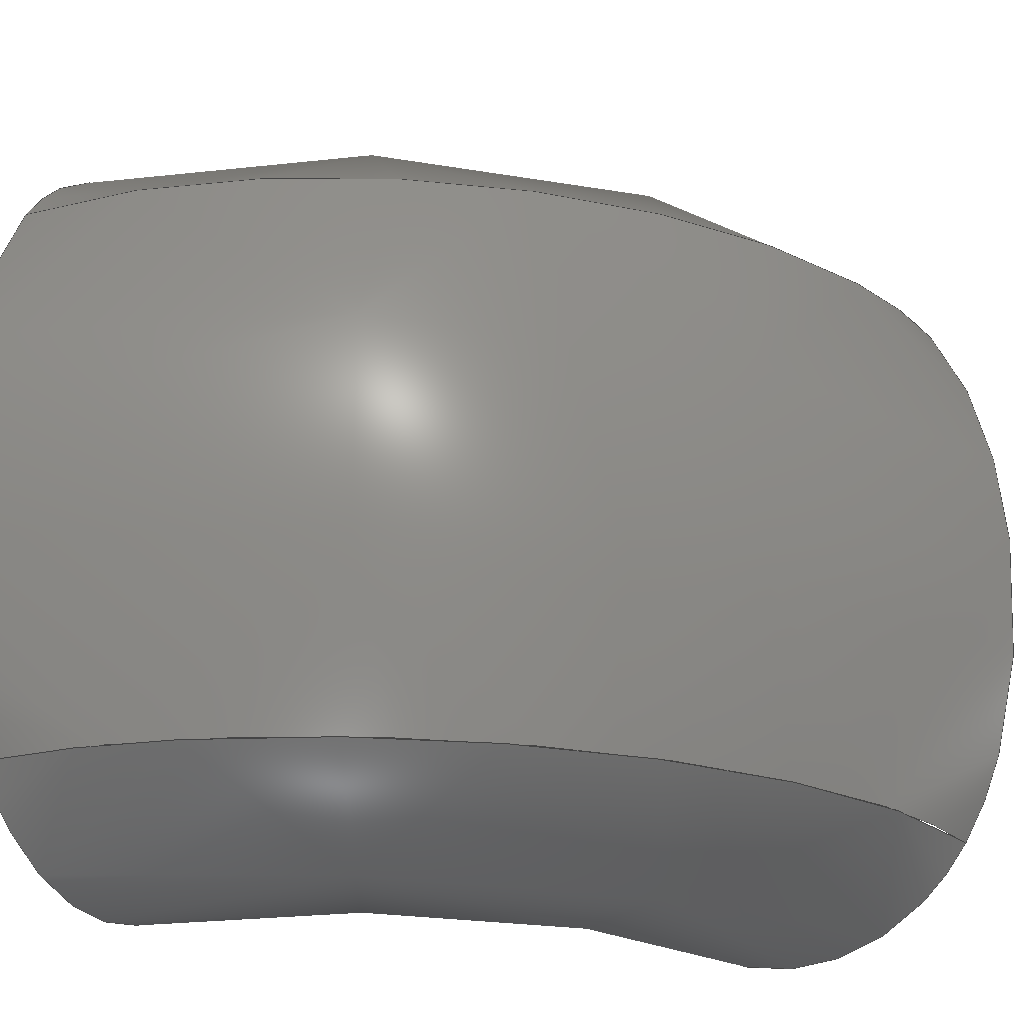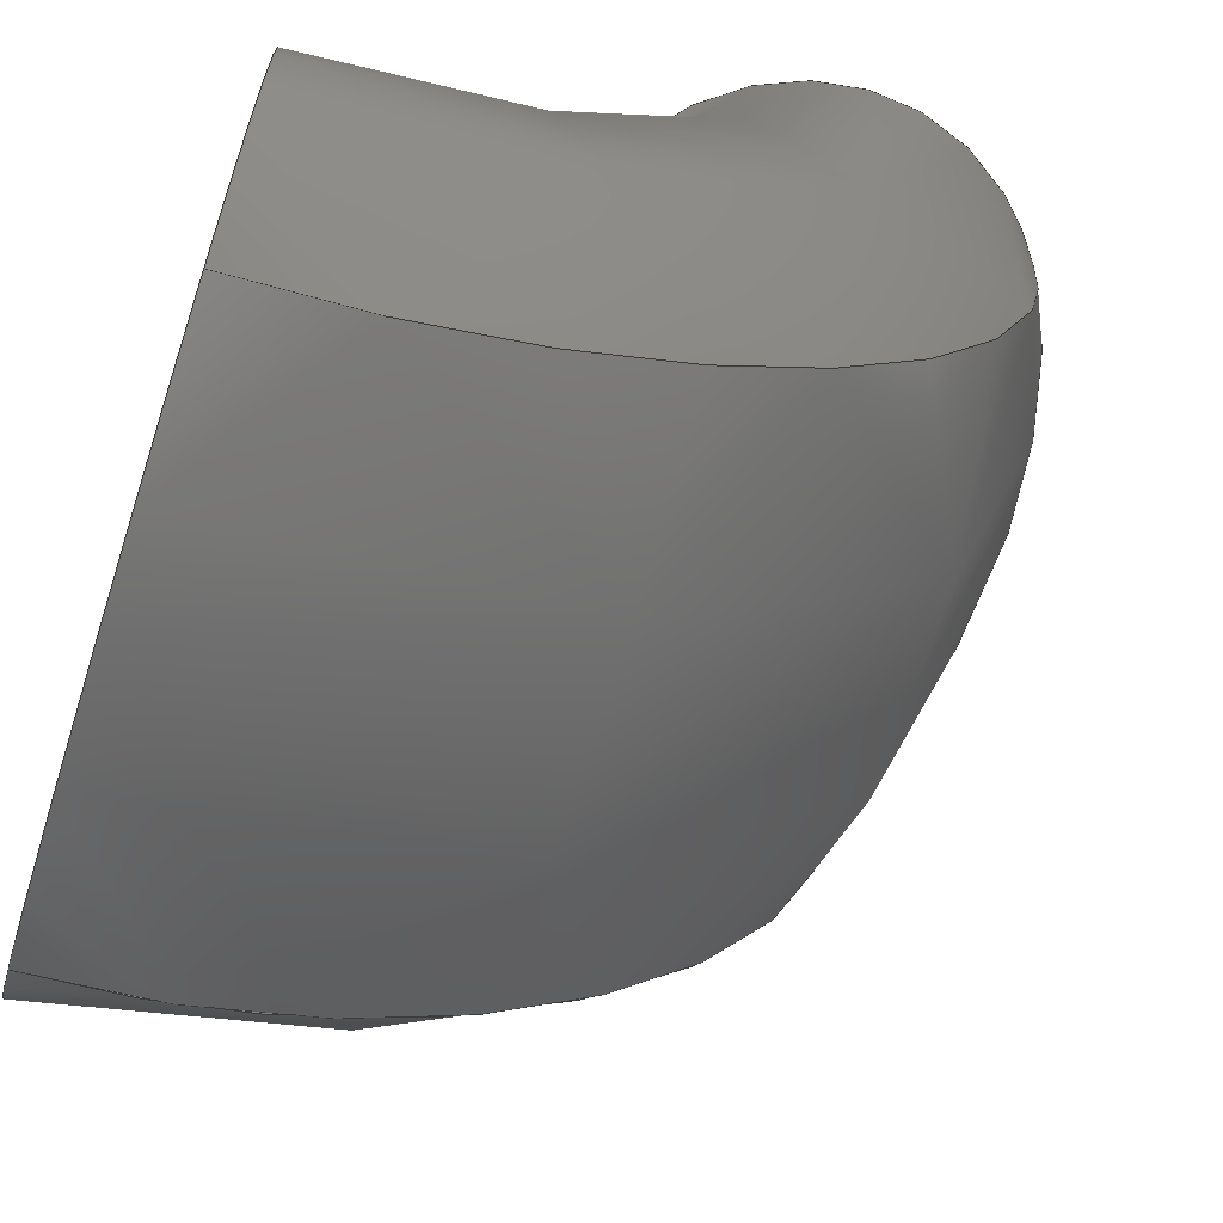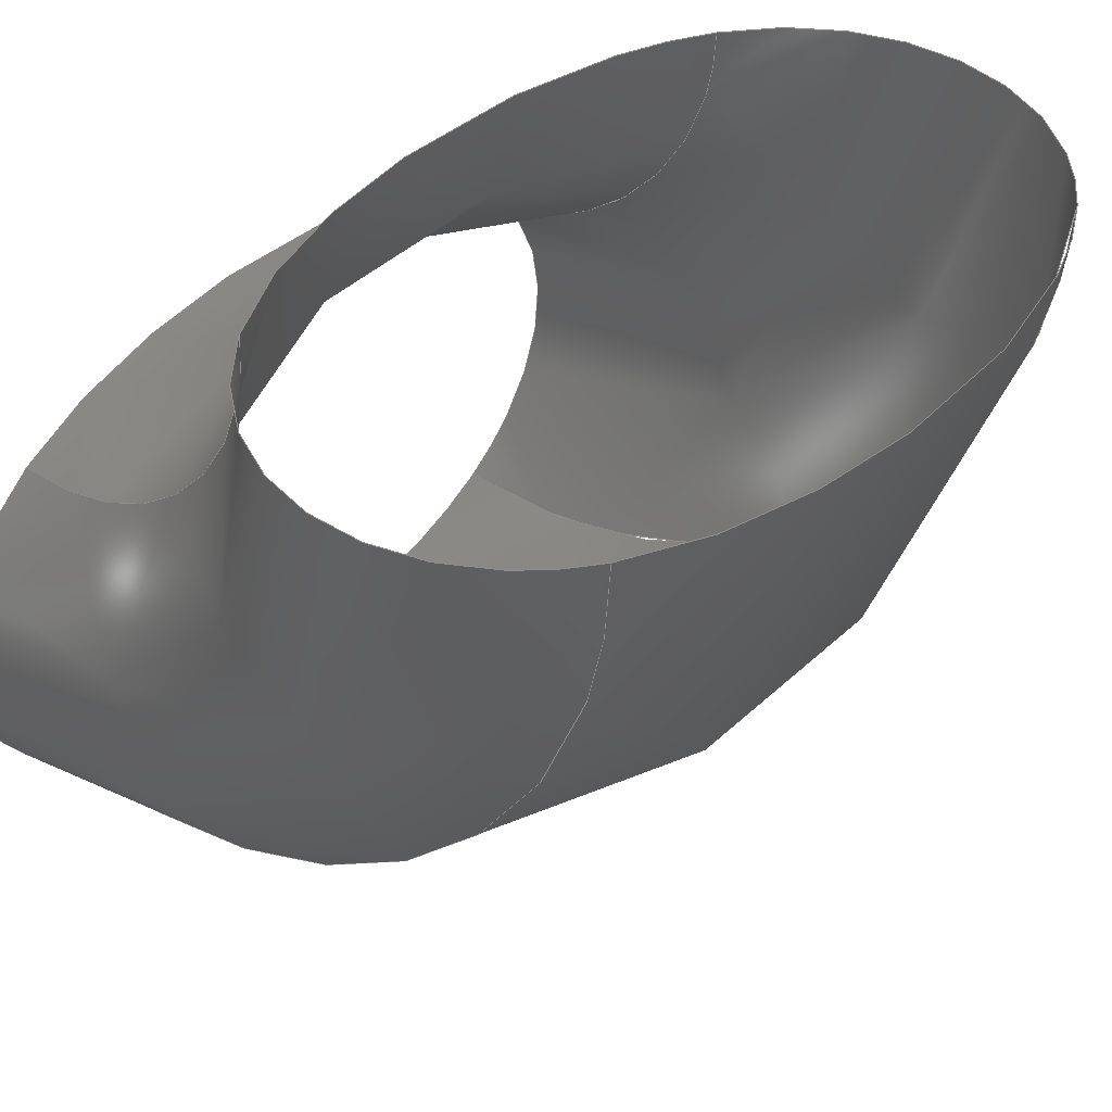
<metadata>
{"format":"step","ext":"stp","renderer":"f3d","projection":"perspective","resolution":1024,"background":"white","views":[{"elev":-22.9,"azim":-150.8,"up":"+Y"},{"elev":-66.8,"azim":162.3,"up":"+Z"},{"elev":43.0,"azim":-137.8,"up":"+Z"}]}
</metadata>
<code>
ISO-10303-21;
DATA;
#1=PRODUCT_DEFINITION_CONTEXT('',#9,'design');
#2=APPLICATION_PROTOCOL_DEFINITION('INTERNATIONAL STANDARD','automotive_design',1994,#9);
#3=PRODUCT_CATEGORY_RELATIONSHIP('NONE','NONE',#10,#11);
#4=SHAPE_DEFINITION_REPRESENTATION(#12,#13);
#5=SHAPE_DEFINITION_REPRESENTATION(#12,#14);
#6=SHAPE_DEFINITION_REPRESENTATION(#12,#15);
#7=SHAPE_DEFINITION_REPRESENTATION(#12,#16);
#8= (GEOMETRIC_REPRESENTATION_CONTEXT(3)GLOBAL_UNCERTAINTY_ASSIGNED_CONTEXT((#17))GLOBAL_UNIT_ASSIGNED_CONTEXT((#18,#19,#20))REPRESENTATION_CONTEXT('NONE','WORKSPACE'));
#9=APPLICATION_CONTEXT(' ');
#10=PRODUCT_CATEGORY('part','NONE');
#11=PRODUCT_RELATED_PRODUCT_CATEGORY('detail',' ',(#21));
#12=PRODUCT_DEFINITION_SHAPE('NONE','NONE',#22);
#13=MANIFOLD_SURFACE_SHAPE_REPRESENTATION('1',(#23,#24),#8);
#14=MANIFOLD_SURFACE_SHAPE_REPRESENTATION('2',(#25,#26),#8);
#15=MANIFOLD_SURFACE_SHAPE_REPRESENTATION('3',(#27,#28),#8);
#16=MANIFOLD_SURFACE_SHAPE_REPRESENTATION('4',(#29,#30),#8);
#17=UNCERTAINTY_MEASURE_WITH_UNIT(LENGTH_MEASURE(1e-06),#18,'','');
#18= (CONVERSION_BASED_UNIT('MILLIMETRE',#31)LENGTH_UNIT()NAMED_UNIT(#32));
#19= (NAMED_UNIT(#33)PLANE_ANGLE_UNIT()SI_UNIT($,.RADIAN.));
#20= (NAMED_UNIT(#33)SOLID_ANGLE_UNIT()SI_UNIT($,.STERADIAN.));
#21=PRODUCT('1','','PART--DESC',(#34));
#22=PRODUCT_DEFINITION('','NONE',#35,#1);
#23=SHELL_BASED_SURFACE_MODEL('1',(#36));
#24=AXIS2_PLACEMENT_3D('',#37,#38,#39);
#25=SHELL_BASED_SURFACE_MODEL('2',(#40));
#26=AXIS2_PLACEMENT_3D('',#41,#42,#43);
#27=SHELL_BASED_SURFACE_MODEL('3',(#44));
#28=AXIS2_PLACEMENT_3D('',#45,#46,#47);
#29=SHELL_BASED_SURFACE_MODEL('4',(#48));
#30=AXIS2_PLACEMENT_3D('',#49,#50,#51);
#31=LENGTH_MEASURE_WITH_UNIT(LENGTH_MEASURE(1),#52);
#32=DIMENSIONAL_EXPONENTS(1,0,0,0,0,0,0);
#33=DIMENSIONAL_EXPONENTS(0,0,0,0,0,0,0);
#34=PRODUCT_CONTEXT('',#9,'mechanical');
#35=PRODUCT_DEFINITION_FORMATION_WITH_SPECIFIED_SOURCE(' ','NONE',#21,.NOT_KNOWN.);
#36=CLOSED_SHELL('',(#53));
#37=CARTESIAN_POINT('',(0,0,0));
#38=DIRECTION('',(0,0,1));
#39=DIRECTION('',(1,0,0));
#40=CLOSED_SHELL('',(#54));
#41=CARTESIAN_POINT('',(0,0,0));
#42=DIRECTION('',(0,0,1));
#43=DIRECTION('',(1,0,0));
#44=CLOSED_SHELL('',(#55));
#45=CARTESIAN_POINT('',(0,0,0));
#46=DIRECTION('',(0,0,1));
#47=DIRECTION('',(1,0,0));
#48=CLOSED_SHELL('',(#56));
#49=CARTESIAN_POINT('',(0,0,0));
#50=DIRECTION('',(0,0,1));
#51=DIRECTION('',(1,0,0));
#52= (NAMED_UNIT(#32)LENGTH_UNIT()SI_UNIT(.MILLI.,.METRE.));
#53=FACE_SURFACE('',(#57),#58,.T.);
#54=FACE_SURFACE('',(#59),#60,.T.);
#55=FACE_SURFACE('',(#61),#62,.T.);
#56=FACE_SURFACE('',(#63),#64,.T.);
#57=FACE_BOUND('',#65,.T.);
#58=B_SPLINE_SURFACE_WITH_KNOTS('',3,3,((#66,#67,#68,#69),(#70,#71,#72,#73),(#74,#75,#76,#77),(#78,#79,#80,#81)),.UNSPECIFIED.,.F.,.F.,.F.,(4,4),(4,4),(3,4),(3,4),.UNSPECIFIED.);
#59=FACE_BOUND('',#82,.T.);
#60=B_SPLINE_SURFACE_WITH_KNOTS('',3,3,((#83,#84,#85,#86),(#87,#88,#89,#90),(#91,#92,#93,#94),(#95,#96,#97,#98)),.UNSPECIFIED.,.F.,.F.,.F.,(4,4),(4,4),(3,4),(3,4),.UNSPECIFIED.);
#61=FACE_BOUND('',#99,.T.);
#62=B_SPLINE_SURFACE_WITH_KNOTS('',3,3,((#100,#101,#102,#103),(#104,#105,#106,#107),(#108,#109,#110,#111),(#112,#113,#114,#115)),.UNSPECIFIED.,.F.,.F.,.F.,(4,4),(4,4),(3,4),(3,4),.UNSPECIFIED.);
#63=FACE_BOUND('',#116,.T.);
#64=B_SPLINE_SURFACE_WITH_KNOTS('',3,3,((#117,#118,#119,#120),(#121,#122,#123,#124),(#125,#126,#127,#128),(#129,#130,#131,#132)),.UNSPECIFIED.,.F.,.F.,.F.,(4,4),(4,4),(3,4),(3,4),.UNSPECIFIED.);
#65=EDGE_LOOP('',(#133,#134,#135,#136));
#66=CARTESIAN_POINT('',(1.092,0.8333,1.305));
#67=CARTESIAN_POINT('',(0.9069,0.8333,1.305));
#68=CARTESIAN_POINT('',(0.7271,0.8333,1.49));
#69=CARTESIAN_POINT('',(0.7276,0.8333,1.678));
#70=CARTESIAN_POINT('',(1.092,1,1.194));
#71=CARTESIAN_POINT('',(0.8514,1,1.194));
#72=CARTESIAN_POINT('',(0.616,1,1.435));
#73=CARTESIAN_POINT('',(0.6166,1,1.678));
#74=CARTESIAN_POINT('',(1.092,1,0.9716));
#75=CARTESIAN_POINT('',(0.7403,1,0.9717));
#76=CARTESIAN_POINT('',(0.3937,1,1.324));
#77=CARTESIAN_POINT('',(0.3945,1,1.678));
#78=CARTESIAN_POINT('',(1.092,0.8333,0.8603));
#79=CARTESIAN_POINT('',(0.6847,0.8333,0.8606));
#80=CARTESIAN_POINT('',(0.2826,0.8333,1.268));
#81=CARTESIAN_POINT('',(0.2834,0.8333,1.678));
#82=EDGE_LOOP('',(#137,#138,#139,#140));
#83=CARTESIAN_POINT('',(1.092,0.8333,1.305));
#84=CARTESIAN_POINT('',(1.092,0.6667,1.417));
#85=CARTESIAN_POINT('',(1.092,0.3333,1.417));
#86=CARTESIAN_POINT('',(1.092,0.1667,1.305));
#87=CARTESIAN_POINT('',(0.9069,0.8333,1.305));
#88=CARTESIAN_POINT('',(0.9625,0.6667,1.416));
#89=CARTESIAN_POINT('',(0.9625,0.3333,1.416));
#90=CARTESIAN_POINT('',(0.9069,0.1667,1.305));
#91=CARTESIAN_POINT('',(0.7271,0.8333,1.49));
#92=CARTESIAN_POINT('',(0.8382,0.6667,1.546));
#93=CARTESIAN_POINT('',(0.8382,0.3333,1.546));
#94=CARTESIAN_POINT('',(0.7271,0.1667,1.49));
#95=CARTESIAN_POINT('',(0.7276,0.8333,1.678));
#96=CARTESIAN_POINT('',(0.8386,0.6667,1.678));
#97=CARTESIAN_POINT('',(0.8386,0.3333,1.678));
#98=CARTESIAN_POINT('',(0.7276,0.1667,1.678));
#99=EDGE_LOOP('',(#141,#142,#143,#144));
#100=CARTESIAN_POINT('',(1.092,0.8333,0.8603));
#101=CARTESIAN_POINT('',(0.6847,0.8333,0.8606));
#102=CARTESIAN_POINT('',(0.2826,0.8333,1.268));
#103=CARTESIAN_POINT('',(0.2834,0.8333,1.678));
#104=CARTESIAN_POINT('',(1.092,0.6667,0.7491));
#105=CARTESIAN_POINT('',(0.6291,0.6667,0.7495));
#106=CARTESIAN_POINT('',(0.1715,0.6667,1.213));
#107=CARTESIAN_POINT('',(0.1724,0.6667,1.678));
#108=CARTESIAN_POINT('',(1.092,0.3333,0.7491));
#109=CARTESIAN_POINT('',(0.6291,0.3333,0.7495));
#110=CARTESIAN_POINT('',(0.1715,0.3333,1.213));
#111=CARTESIAN_POINT('',(0.1724,0.3333,1.678));
#112=CARTESIAN_POINT('',(1.092,0.1667,0.8603));
#113=CARTESIAN_POINT('',(0.6847,0.1667,0.8606));
#114=CARTESIAN_POINT('',(0.2826,0.1667,1.268));
#115=CARTESIAN_POINT('',(0.2834,0.1667,1.678));
#116=EDGE_LOOP('',(#145,#146,#147,#148));
#117=CARTESIAN_POINT('',(0.7276,0.1667,1.678));
#118=CARTESIAN_POINT('',(0.7271,0.1667,1.49));
#119=CARTESIAN_POINT('',(0.9069,0.1667,1.305));
#120=CARTESIAN_POINT('',(1.092,0.1667,1.305));
#121=CARTESIAN_POINT('',(0.6166,-2.911e-06,1.678));
#122=CARTESIAN_POINT('',(0.616,-2.835e-06,1.435));
#123=CARTESIAN_POINT('',(0.8514,-1.417e-06,1.194));
#124=CARTESIAN_POINT('',(1.092,-8.477e-07,1.194));
#125=CARTESIAN_POINT('',(0.3945,-2.96e-06,1.678));
#126=CARTESIAN_POINT('',(0.3937,-3.007e-06,1.324));
#127=CARTESIAN_POINT('',(0.7403,-1.503e-06,0.9717));
#128=CARTESIAN_POINT('',(1.092,-8.709e-07,0.9716));
#129=CARTESIAN_POINT('',(0.2834,0.1667,1.678));
#130=CARTESIAN_POINT('',(0.2826,0.1667,1.268));
#131=CARTESIAN_POINT('',(0.6847,0.1667,0.8606));
#132=CARTESIAN_POINT('',(1.092,0.1667,0.8603));
#133=ORIENTED_EDGE('',*,*,#149,.T.);
#134=ORIENTED_EDGE('',*,*,#150,.T.);
#135=ORIENTED_EDGE('',*,*,#151,.T.);
#136=ORIENTED_EDGE('',*,*,#152,.T.);
#137=ORIENTED_EDGE('',*,*,#153,.T.);
#138=ORIENTED_EDGE('',*,*,#154,.T.);
#139=ORIENTED_EDGE('',*,*,#155,.T.);
#140=ORIENTED_EDGE('',*,*,#156,.T.);
#141=ORIENTED_EDGE('',*,*,#157,.T.);
#142=ORIENTED_EDGE('',*,*,#158,.T.);
#143=ORIENTED_EDGE('',*,*,#159,.T.);
#144=ORIENTED_EDGE('',*,*,#160,.T.);
#145=ORIENTED_EDGE('',*,*,#161,.T.);
#146=ORIENTED_EDGE('',*,*,#162,.T.);
#147=ORIENTED_EDGE('',*,*,#163,.T.);
#148=ORIENTED_EDGE('',*,*,#164,.T.);
#149=EDGE_CURVE('',#165,#166,#167,.T.);
#150=EDGE_CURVE('',#166,#168,#169,.T.);
#151=EDGE_CURVE('',#168,#170,#171,.F.);
#152=EDGE_CURVE('',#170,#165,#172,.F.);
#153=EDGE_CURVE('',#173,#174,#175,.T.);
#154=EDGE_CURVE('',#174,#176,#177,.T.);
#155=EDGE_CURVE('',#176,#178,#179,.F.);
#156=EDGE_CURVE('',#178,#173,#180,.F.);
#157=EDGE_CURVE('',#181,#182,#183,.T.);
#158=EDGE_CURVE('',#182,#184,#185,.T.);
#159=EDGE_CURVE('',#184,#186,#187,.F.);
#160=EDGE_CURVE('',#186,#181,#188,.F.);
#161=EDGE_CURVE('',#189,#190,#191,.T.);
#162=EDGE_CURVE('',#190,#192,#193,.T.);
#163=EDGE_CURVE('',#192,#194,#195,.F.);
#164=EDGE_CURVE('',#194,#189,#196,.F.);
#165=VERTEX_POINT('',#197);
#166=VERTEX_POINT('',#198);
#167=B_SPLINE_CURVE_WITH_KNOTS('',3,(#199,#200,#201,#202),.UNSPECIFIED.,.F.,.F.,(4,4),(3,4),.UNSPECIFIED.);
#168=VERTEX_POINT('',#203);
#169=B_SPLINE_CURVE_WITH_KNOTS('',3,(#204,#205,#206,#207),.UNSPECIFIED.,.F.,.F.,(4,4),(3,4),.UNSPECIFIED.);
#170=VERTEX_POINT('',#208);
#171=B_SPLINE_CURVE_WITH_KNOTS('',3,(#209,#210,#211,#212),.UNSPECIFIED.,.F.,.F.,(4,4),(3,4),.UNSPECIFIED.);
#172=B_SPLINE_CURVE_WITH_KNOTS('',3,(#213,#214,#215,#216),.UNSPECIFIED.,.F.,.F.,(4,4),(3,4),.UNSPECIFIED.);
#173=VERTEX_POINT('',#217);
#174=VERTEX_POINT('',#218);
#175=B_SPLINE_CURVE_WITH_KNOTS('',3,(#219,#220,#221,#222),.UNSPECIFIED.,.F.,.F.,(4,4),(3,4),.UNSPECIFIED.);
#176=VERTEX_POINT('',#223);
#177=B_SPLINE_CURVE_WITH_KNOTS('',3,(#224,#225,#226,#227),.UNSPECIFIED.,.F.,.F.,(4,4),(3,4),.UNSPECIFIED.);
#178=VERTEX_POINT('',#228);
#179=B_SPLINE_CURVE_WITH_KNOTS('',3,(#229,#230,#231,#232),.UNSPECIFIED.,.F.,.F.,(4,4),(3,4),.UNSPECIFIED.);
#180=B_SPLINE_CURVE_WITH_KNOTS('',3,(#233,#234,#235,#236),.UNSPECIFIED.,.F.,.F.,(4,4),(3,4),.UNSPECIFIED.);
#181=VERTEX_POINT('',#237);
#182=VERTEX_POINT('',#238);
#183=B_SPLINE_CURVE_WITH_KNOTS('',3,(#239,#240,#241,#242),.UNSPECIFIED.,.F.,.F.,(4,4),(3,4),.UNSPECIFIED.);
#184=VERTEX_POINT('',#243);
#185=B_SPLINE_CURVE_WITH_KNOTS('',3,(#244,#245,#246,#247),.UNSPECIFIED.,.F.,.F.,(4,4),(3,4),.UNSPECIFIED.);
#186=VERTEX_POINT('',#248);
#187=B_SPLINE_CURVE_WITH_KNOTS('',3,(#249,#250,#251,#252),.UNSPECIFIED.,.F.,.F.,(4,4),(3,4),.UNSPECIFIED.);
#188=B_SPLINE_CURVE_WITH_KNOTS('',3,(#253,#254,#255,#256),.UNSPECIFIED.,.F.,.F.,(4,4),(3,4),.UNSPECIFIED.);
#189=VERTEX_POINT('',#257);
#190=VERTEX_POINT('',#258);
#191=B_SPLINE_CURVE_WITH_KNOTS('',3,(#259,#260,#261,#262),.UNSPECIFIED.,.F.,.F.,(4,4),(3,4),.UNSPECIFIED.);
#192=VERTEX_POINT('',#263);
#193=B_SPLINE_CURVE_WITH_KNOTS('',3,(#264,#265,#266,#267),.UNSPECIFIED.,.F.,.F.,(4,4),(3,4),.UNSPECIFIED.);
#194=VERTEX_POINT('',#268);
#195=B_SPLINE_CURVE_WITH_KNOTS('',3,(#269,#270,#271,#272),.UNSPECIFIED.,.F.,.F.,(4,4),(3,4),.UNSPECIFIED.);
#196=B_SPLINE_CURVE_WITH_KNOTS('',3,(#273,#274,#275,#276),.UNSPECIFIED.,.F.,.F.,(4,4),(3,4),.UNSPECIFIED.);
#197=CARTESIAN_POINT('',(1.092,0.8333,1.305));
#198=CARTESIAN_POINT('',(1.092,0.8333,0.8603));
#199=CARTESIAN_POINT('',(1.092,0.8333,1.305));
#200=CARTESIAN_POINT('',(1.092,1,1.194));
#201=CARTESIAN_POINT('',(1.092,1,0.9716));
#202=CARTESIAN_POINT('',(1.092,0.8333,0.8603));
#203=CARTESIAN_POINT('',(0.2834,0.8333,1.678));
#204=CARTESIAN_POINT('',(1.092,0.8333,0.8603));
#205=CARTESIAN_POINT('',(0.6847,0.8333,0.8606));
#206=CARTESIAN_POINT('',(0.2826,0.8333,1.268));
#207=CARTESIAN_POINT('',(0.2834,0.8333,1.678));
#208=CARTESIAN_POINT('',(0.7276,0.8333,1.678));
#209=CARTESIAN_POINT('',(0.7276,0.8333,1.678));
#210=CARTESIAN_POINT('',(0.6166,1,1.678));
#211=CARTESIAN_POINT('',(0.3945,1,1.678));
#212=CARTESIAN_POINT('',(0.2834,0.8333,1.678));
#213=CARTESIAN_POINT('',(1.092,0.8333,1.305));
#214=CARTESIAN_POINT('',(0.9069,0.8333,1.305));
#215=CARTESIAN_POINT('',(0.7271,0.8333,1.49));
#216=CARTESIAN_POINT('',(0.7276,0.8333,1.678));
#217=CARTESIAN_POINT('',(1.092,0.8333,1.305));
#218=CARTESIAN_POINT('',(0.7276,0.8333,1.678));
#219=CARTESIAN_POINT('',(1.092,0.8333,1.305));
#220=CARTESIAN_POINT('',(0.9069,0.8333,1.305));
#221=CARTESIAN_POINT('',(0.7271,0.8333,1.49));
#222=CARTESIAN_POINT('',(0.7276,0.8333,1.678));
#223=CARTESIAN_POINT('',(0.7276,0.1667,1.678));
#224=CARTESIAN_POINT('',(0.7276,0.8333,1.678));
#225=CARTESIAN_POINT('',(0.8386,0.6667,1.678));
#226=CARTESIAN_POINT('',(0.8386,0.3333,1.678));
#227=CARTESIAN_POINT('',(0.7276,0.1667,1.678));
#228=CARTESIAN_POINT('',(1.092,0.1667,1.305));
#229=CARTESIAN_POINT('',(1.092,0.1667,1.305));
#230=CARTESIAN_POINT('',(0.9069,0.1667,1.305));
#231=CARTESIAN_POINT('',(0.7271,0.1667,1.49));
#232=CARTESIAN_POINT('',(0.7276,0.1667,1.678));
#233=CARTESIAN_POINT('',(1.092,0.8333,1.305));
#234=CARTESIAN_POINT('',(1.092,0.6667,1.417));
#235=CARTESIAN_POINT('',(1.092,0.3333,1.417));
#236=CARTESIAN_POINT('',(1.092,0.1667,1.305));
#237=CARTESIAN_POINT('',(1.092,0.8333,0.8603));
#238=CARTESIAN_POINT('',(1.092,0.1667,0.8603));
#239=CARTESIAN_POINT('',(1.092,0.8333,0.8603));
#240=CARTESIAN_POINT('',(1.092,0.6667,0.7491));
#241=CARTESIAN_POINT('',(1.092,0.3333,0.7491));
#242=CARTESIAN_POINT('',(1.092,0.1667,0.8603));
#243=CARTESIAN_POINT('',(0.2834,0.1667,1.678));
#244=CARTESIAN_POINT('',(1.092,0.1667,0.8603));
#245=CARTESIAN_POINT('',(0.6847,0.1667,0.8606));
#246=CARTESIAN_POINT('',(0.2826,0.1667,1.268));
#247=CARTESIAN_POINT('',(0.2834,0.1667,1.678));
#248=CARTESIAN_POINT('',(0.2834,0.8333,1.678));
#249=CARTESIAN_POINT('',(0.2834,0.8333,1.678));
#250=CARTESIAN_POINT('',(0.1724,0.6667,1.678));
#251=CARTESIAN_POINT('',(0.1724,0.3333,1.678));
#252=CARTESIAN_POINT('',(0.2834,0.1667,1.678));
#253=CARTESIAN_POINT('',(1.092,0.8333,0.8603));
#254=CARTESIAN_POINT('',(0.6847,0.8333,0.8606));
#255=CARTESIAN_POINT('',(0.2826,0.8333,1.268));
#256=CARTESIAN_POINT('',(0.2834,0.8333,1.678));
#257=CARTESIAN_POINT('',(0.7276,0.1667,1.678));
#258=CARTESIAN_POINT('',(0.2834,0.1667,1.678));
#259=CARTESIAN_POINT('',(0.7276,0.1667,1.678));
#260=CARTESIAN_POINT('',(0.6166,-2.911e-06,1.678));
#261=CARTESIAN_POINT('',(0.3945,-2.96e-06,1.678));
#262=CARTESIAN_POINT('',(0.2834,0.1667,1.678));
#263=CARTESIAN_POINT('',(1.092,0.1667,0.8603));
#264=CARTESIAN_POINT('',(0.2834,0.1667,1.678));
#265=CARTESIAN_POINT('',(0.2826,0.1667,1.268));
#266=CARTESIAN_POINT('',(0.6847,0.1667,0.8606));
#267=CARTESIAN_POINT('',(1.092,0.1667,0.8603));
#268=CARTESIAN_POINT('',(1.092,0.1667,1.305));
#269=CARTESIAN_POINT('',(1.092,0.1667,1.305));
#270=CARTESIAN_POINT('',(1.092,-8.477e-07,1.194));
#271=CARTESIAN_POINT('',(1.092,-8.709e-07,0.9716));
#272=CARTESIAN_POINT('',(1.092,0.1667,0.8603));
#273=CARTESIAN_POINT('',(0.7276,0.1667,1.678));
#274=CARTESIAN_POINT('',(0.7271,0.1667,1.49));
#275=CARTESIAN_POINT('',(0.9069,0.1667,1.305));
#276=CARTESIAN_POINT('',(1.092,0.1667,1.305));
ENDSEC;
END-ISO-10303-21;

</code>
